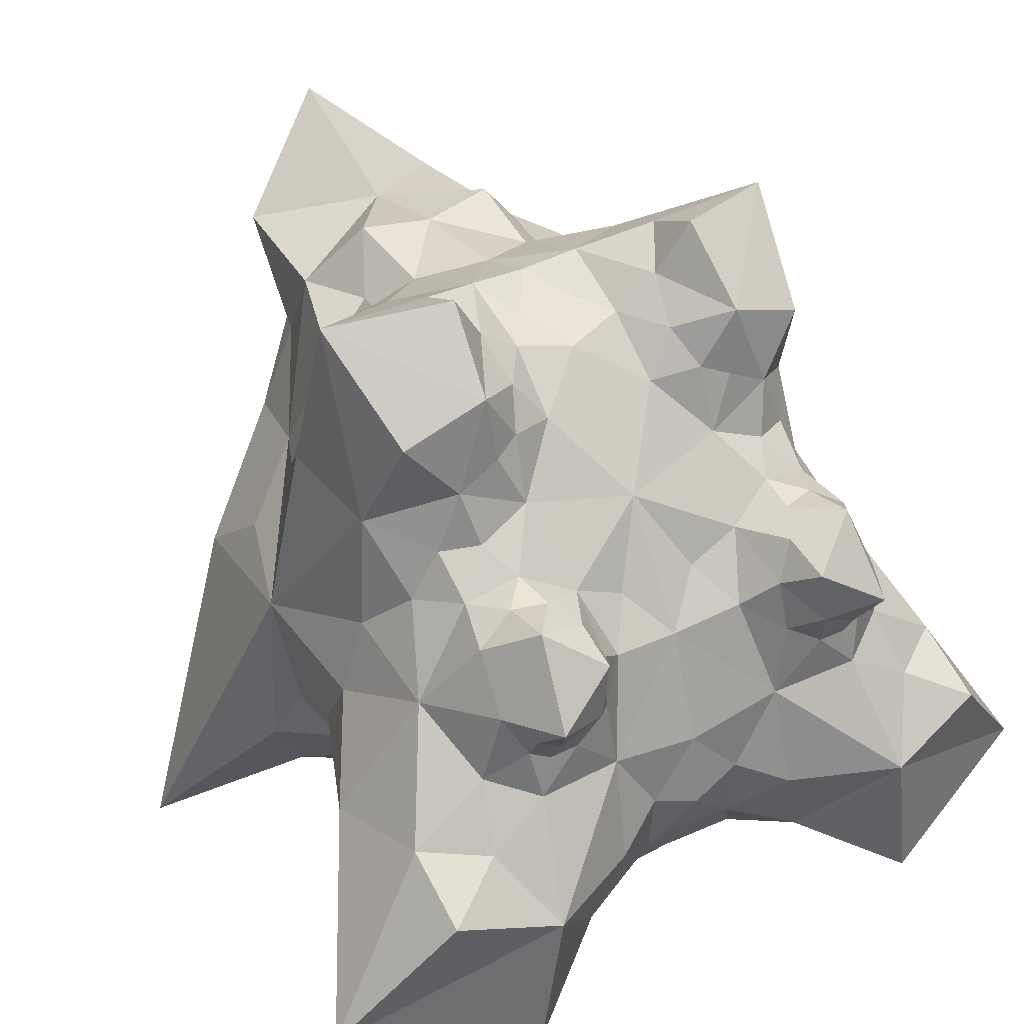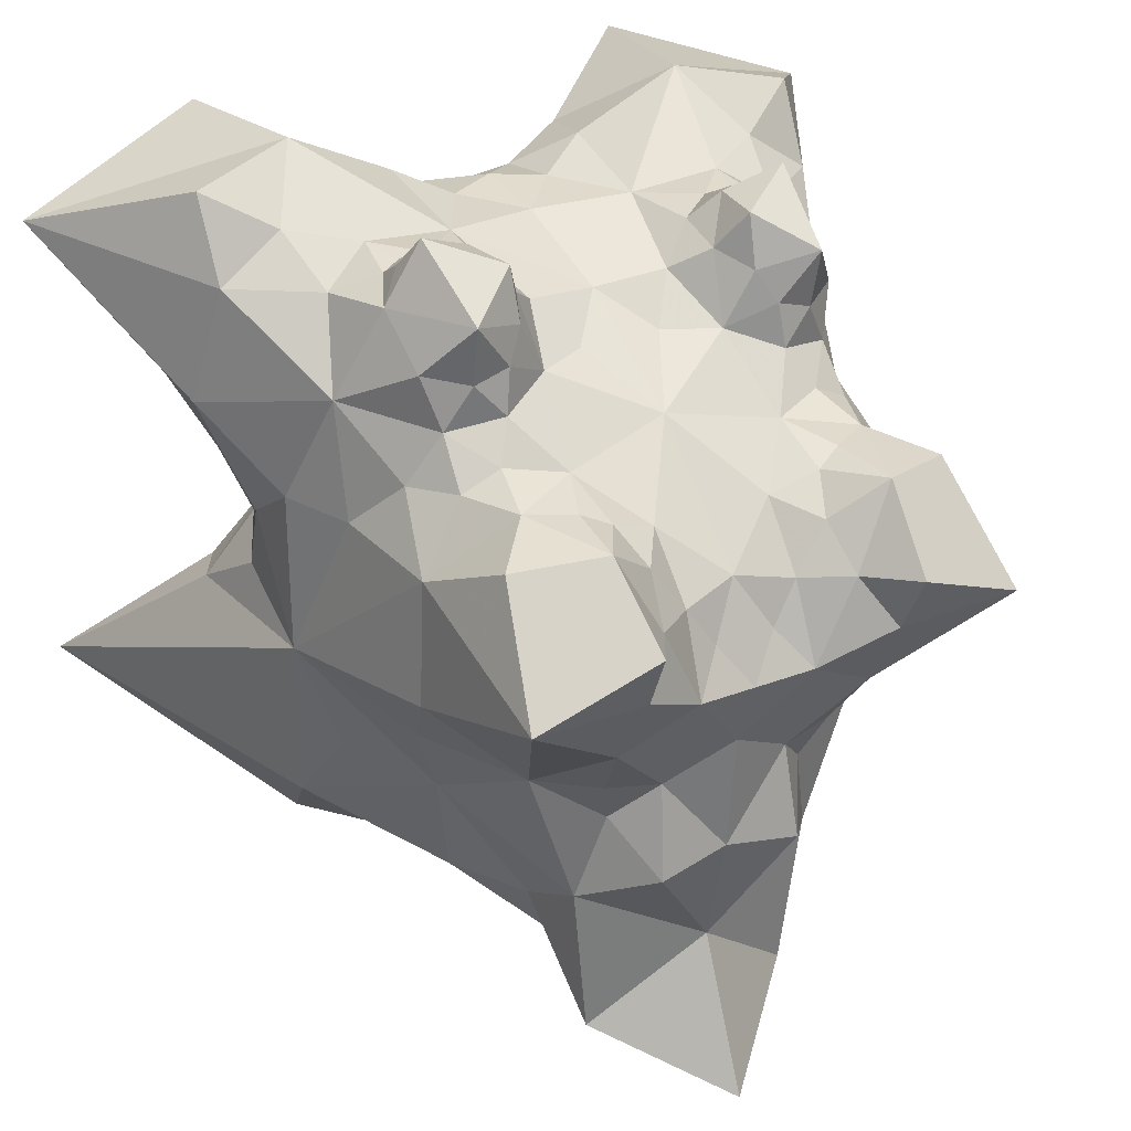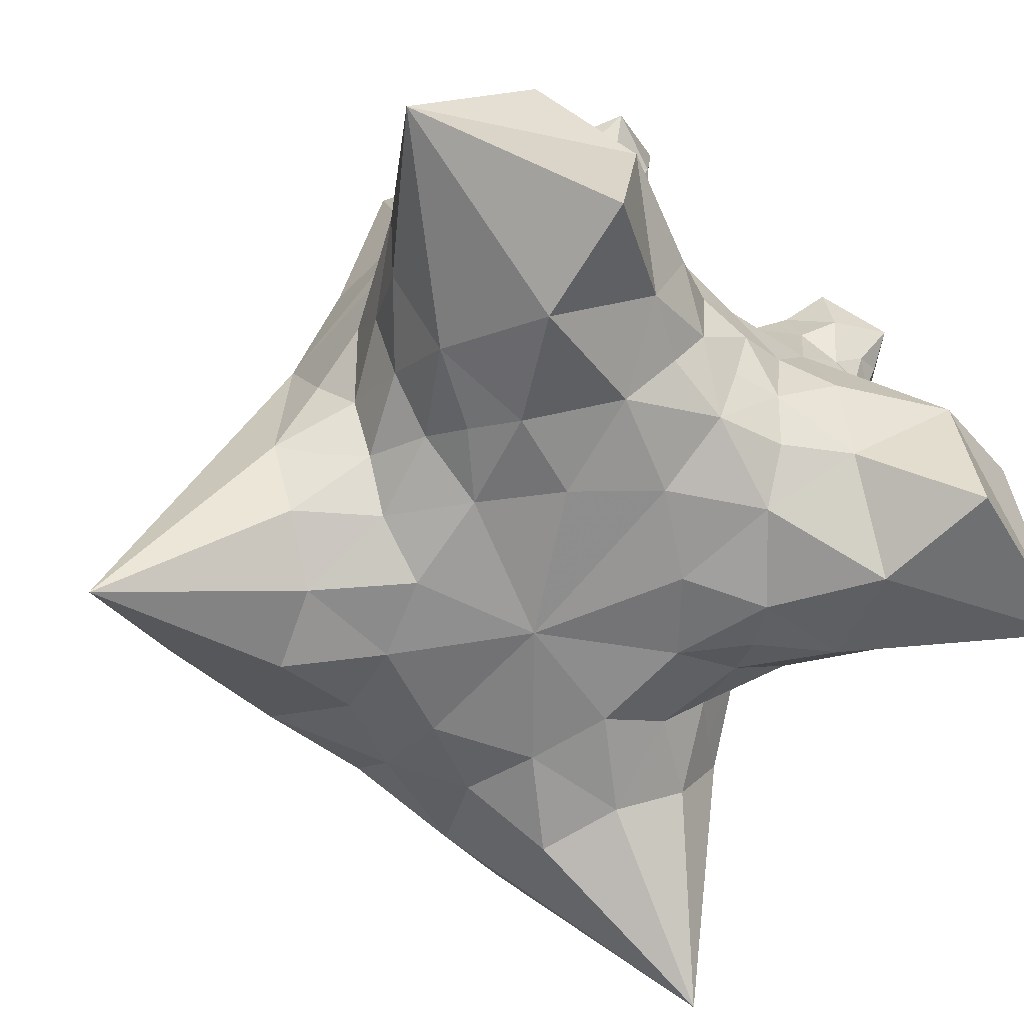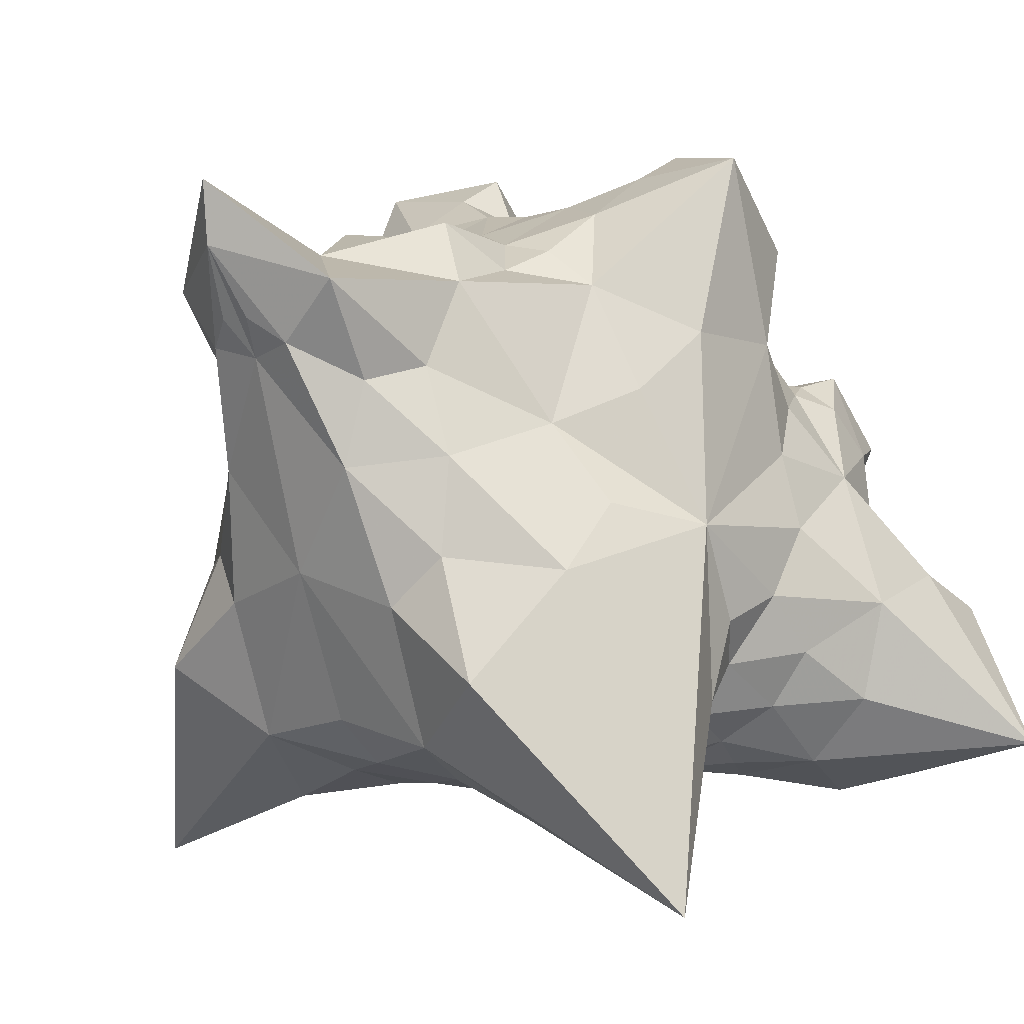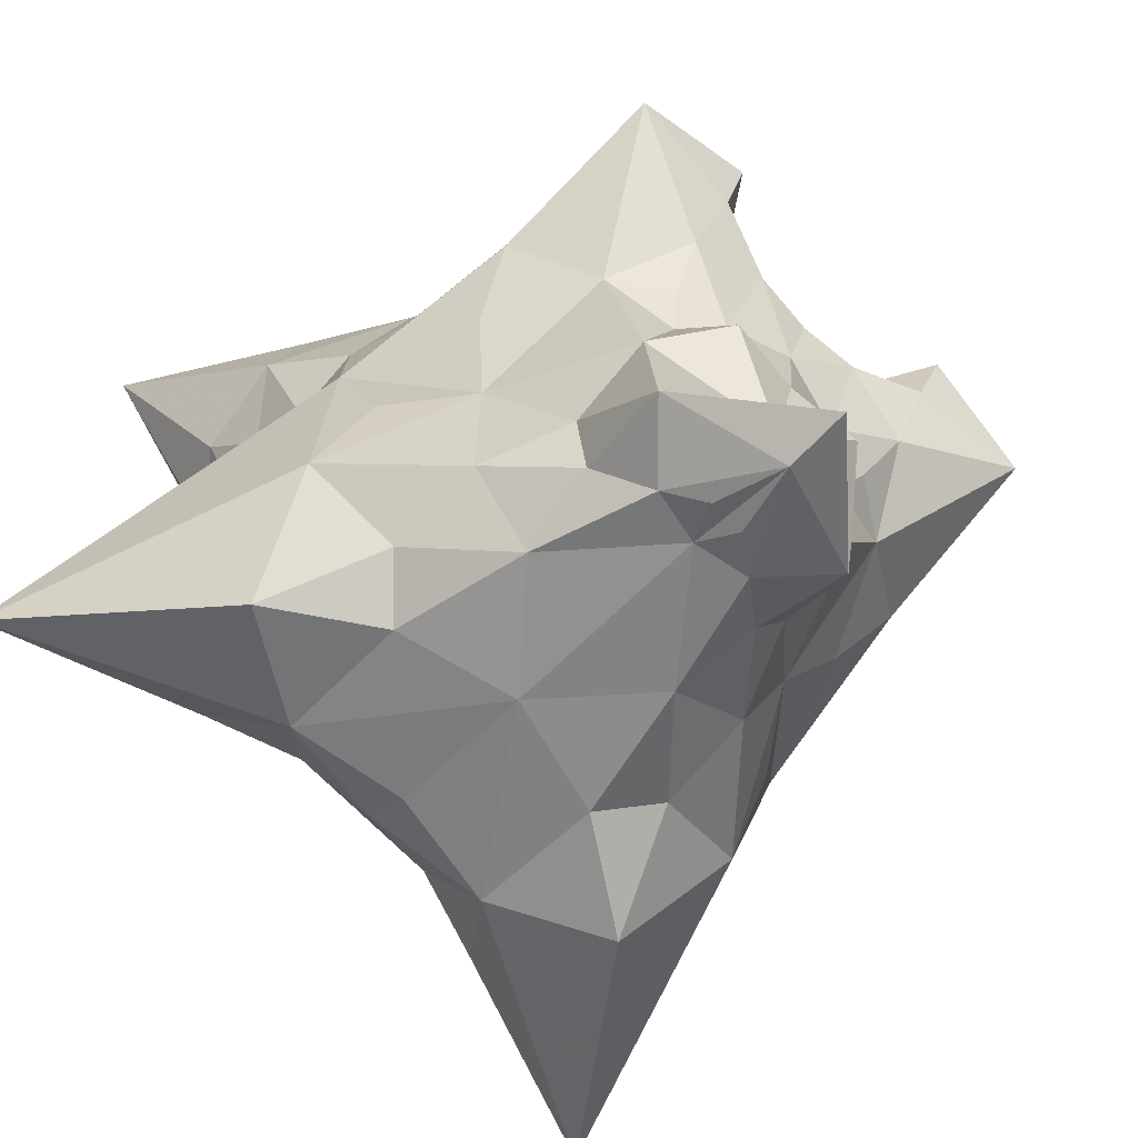
<metadata>
{"format":"obj","ext":"obj","renderer":"f3d","projection":"perspective","resolution":1024,"background":"white","views":[{"elev":37.8,"azim":148.0,"up":"+Z"},{"elev":27.1,"azim":-31.3,"up":"+Y"},{"elev":-61.5,"azim":139.7,"up":"+Z"},{"elev":-0.5,"azim":44.0,"up":"+Z"},{"elev":-76.9,"azim":-44.1,"up":"+Y"}]}
</metadata>
<code>
v 0.8069 0.1373 -0.6519
v 1.227 0.7503 -0.2294
v 0.764 1.541 -0.3879
v 0.471 1.289 -0.7347
v 0.6754 0.5301 -0.8638
v 0 0.09421 -0.9567
v 0 -0.7535 -0.8238
v 1.026 0.07654 -0.2873
v 0.4434 -0.0262 -0.9364
v 0.4798 0.3329 -0.8859
v 0.9345 0.02142 -0.6263
v 0.7394 0.3741 -0.7669
v 0.6894 1.285 -0.002729
v 1.152 1.172 -0.1271
v 1.56 1.277 -0.7822
v 0.9373 0.699 -0.8508
v 0.2526 1.145 -0.7242
v 0.3548 1.252 -0.02596
v 0.3738 1.353 -0.4101
v 0.9389 0.4402 -0.6258
v 0 0.3882 1.155
v 0.6458 1.263 0.1482
v 0 0.7977 0.7418
v 0.2662 1.112 0.3367
v 0.3439 -0.3179 -0.9546
v 0 -0.4736 -0.9171
v 0.6693 0.054 -0.8207
v 0.2218 0.0589 1.319
v 0.1835 1.262 -0.3047
v 0 1.2 -0.5747
v 0 0.8003 -0.8841
v 0 1.234 -0.1037
v 0.3335 0.9706 -0.8643
v 0.2202 0.565 1.026
v 0.3364 0.5149 1.188
v 0.483 0.1829 1.418
v 0.2124 0.3448 1.207
v 0.1118 0.2003 1.232
v 0.3721 0.3592 1.324
v 0 -0.1972 1.206
v 0 0.04481 1.299
v 0.8092 -1.078 -0.4816
v 1.387 -0.6149 -1.276
v 0 -0.9394 -0.6525
v 0.2813 -0.6141 -0.8772
v 0.4266 -0.9236 -0.733
v 0.4317 -1.092 -0.2264
v 0.6187 -0.5777 -1.004
v 0.7276 -0.2875 -0.9634
v 0.9339 -0.138 -0.8235
v 1.068 0.4781 -0.4149
v 0.9287 0.1856 -0.4559
v 1.072 -0.08617 -0.5765
v 1.038 0.32 -0.1973
v 0.7039 -0.5489 0.4374
v 0.3678 -1.162 0.5813
v 0.9164 -0.4657 0.1491
v 0.7372 0.8421 0.5914
v 0.5168 1.037 0.6361
v 0.3863 -0.4667 1.022
v 0 -0.6288 1.162
v 0.5289 0.6494 1.272
v 0.4951 -0.08736 1.255
v 0.1528 0.9622 0.4683
v 0.9567 0.476 0.3402
v 1.048 -0.0879 0.07012
v 1.046 0.475 0.05739
v 0.7474 0.6776 0.7174
v 0.4969 0.6742 1.021
v 0.5377 0.8767 0.6535
v 0.9551 0.8782 0.2592
v 0.9299 0.2165 1.459
v 0.946 0.002794 0.7868
v 0.9159 0.4361 0.7628
v 0.8523 -0.2342 0.5695
v 0.4475 -0.2948 1.102
v 0 1.099 -0.7668
v 0.2714 0.5883 -0.918
v 0.5746 0.7001 -0.929
v 1.171 0.7125 -0.5991
v 0.7795 1.082 -1.003
v 0.1804 1.229 -0.5621
v 1.156 1.462 -0.2647
v 0 1.086 0.2982
v 0.9222 1.327 -0.1394
v 0.8436 1.529 -0.9563
v 0.2468 -0.3239 1.138
v 0.6512 -0.2739 0.9621
v 0.2733 -0.6683 1.192
v 0.4952 0.3917 1.522
v 0.834 0.608 1.143
v 0.4708 -0.7916 0.9521
v 0 1.274 -0.3899
v 0.3972 1.239 0.2528
v 0.4495 1.151 0.5898
v 0 -1.577 1.055
v 0.4053 -1.362 0.927
v 0.4658 -0.9519 0.6375
v 0.5993 -0.969 0.3125
v 0.3204 -1.213 0.2694
v 0 -1.597 1.288
v 0 -1.353 0.6664
v 0.9659 -0.7541 -0.08999
v 0.1936 -1.38 0.7105
v 0 -1.042 1.061
v 0.06331 -1.451 0.8035
v 0.8116 1.201 0.356
v 0.7283 1.307 0.29
v 0.5373 1.268 0.1557
v 0.8713 1.173 0.08152
v 0.38 1.196 0.444
v 0.3459 0.9572 0.5611
v 0.7255 1.248 0.1924
v 0.6093 0.7462 0.7357
v 0.8474 0.6581 0.5307
v 0.4065 0.7162 0.8205
v 0.6551 0.677 0.9347
v 0.3955 0.6298 1.062
v 0.6387 1.32 0.2426
v 0.6541 1.209 0.6777
v 0.691 1.422 0.3888
v 0.7914 1.03 0.5391
v 0.4571 1.337 0.5394
v 0.647 0.9982 0.6345
v 0.4877 1.342 0.3282
v 0.6082 -1.015 -0.04541
v 0 -1.142 -0.1072
f 8 54 66
f 20 52 1
f 1 52 11
f 9 10 27
f 79 5 10
f 5 12 10
f 1 11 50
f 1 50 27
f 12 27 10
f 71 14 110
f 33 4 81
f 3 15 86
f 16 15 80
f 3 13 85
f 2 15 14
f 3 85 83
f 3 18 13
f 3 4 19
f 2 51 80
f 37 28 39
f 66 54 67
f 23 64 84
f 107 113 108
f 62 72 91
f 117 74 68
f 21 34 23
f 58 70 114
f 9 25 6
f 26 6 25
f 100 127 47
f 53 50 11
f 43 46 48
f 87 61 89
f 60 89 92
f 18 19 29
f 4 17 82
f 19 82 29
f 4 82 19
f 31 77 33
f 34 37 35
f 37 21 38
f 37 39 35
f 34 21 37
f 118 34 35
f 63 36 28
f 28 36 39
f 28 38 41
f 38 28 37
f 38 21 41
f 40 87 28
f 40 28 41
f 49 43 48
f 25 49 48
f 103 43 66
f 43 53 66
f 42 103 126
f 7 46 44
f 66 53 8
f 7 45 46
f 46 127 44
f 26 45 7
f 49 25 9
f 46 42 47
f 46 43 42
f 43 103 42
f 46 45 48
f 45 25 48
f 100 47 126
f 50 49 27
f 47 42 126
f 53 43 50
f 43 49 50
f 20 1 12
f 52 20 51
f 12 1 27
f 54 52 51
f 52 53 11
f 54 8 52
f 52 8 53
f 45 26 25
f 57 66 55
f 103 66 57
f 127 46 47
f 36 72 90
f 88 75 73
f 118 69 116
f 61 87 40
f 35 62 118
f 74 65 115
f 116 23 34
f 67 71 65
f 112 111 24
f 23 112 64
f 66 67 65
f 58 122 124
f 70 58 124
f 62 69 118
f 68 74 115
f 75 66 73
f 66 74 73
f 66 75 55
f 74 66 65
f 75 88 55
f 60 88 76
f 31 78 6
f 31 33 78
f 78 79 10
f 12 5 16
f 6 78 10
f 6 10 9
f 27 49 9
f 51 2 54
f 12 16 20
f 16 5 79
f 15 2 80
f 33 79 78
f 2 71 67
f 15 3 83
f 16 79 81
f 79 33 81
f 51 20 80
f 20 16 80
f 93 82 30
f 4 3 86
f 15 16 81
f 4 33 17
f 77 82 17
f 77 30 82
f 85 14 83
f 14 15 83
f 18 3 19
f 14 85 110
f 54 2 67
f 2 14 71
f 33 77 17
f 15 81 86
f 81 4 86
f 87 89 60
f 55 92 98
f 76 88 63
f 112 116 70
f 88 72 63
f 72 36 63
f 74 72 73
f 72 88 73
f 72 62 90
f 62 35 39
f 69 62 117
f 72 74 91
f 63 87 76
f 87 60 76
f 62 39 90
f 39 36 90
f 74 117 91
f 117 62 91
f 88 60 92
f 29 82 93
f 18 109 13
f 22 13 109
f 93 32 29
f 125 119 109
f 32 18 29
f 119 22 109
f 18 84 24
f 125 109 94
f 112 23 116
f 103 57 55
f 96 97 101
f 99 103 55
f 97 104 56
f 92 55 88
f 97 105 101
f 96 106 104
f 105 92 89
f 98 56 99
f 105 97 92
f 97 98 92
f 63 28 87
f 89 61 105
f 102 104 106
f 96 102 106
f 98 97 56
f 97 96 104
f 107 110 113
f 94 24 111
f 94 18 24
f 32 84 18
f 95 111 112
f 113 13 22
f 113 119 108
f 22 119 113
f 64 112 24
f 18 94 109
f 13 113 110
f 85 13 110
f 122 58 71
f 114 117 68
f 58 114 68
f 70 124 59
f 71 58 115
f 59 112 70
f 116 117 114
f 59 95 112
f 70 116 114
f 116 69 117
f 58 68 115
f 24 84 64
f 71 110 107
f 65 71 115
f 118 116 34
f 119 121 108
f 107 122 71
f 107 120 122
f 120 121 123
f 122 120 124
f 111 95 123
f 59 120 95
f 108 121 107
f 121 120 107
f 121 119 125
f 111 125 94
f 120 59 124
f 120 123 95
f 111 123 125
f 123 121 125
f 126 103 99
f 98 99 55
f 100 102 127
f 100 56 104
f 126 99 100
f 56 100 99
f 102 100 104
v -0.8069 0.1373 -0.6519
v -1.227 0.7503 -0.2294
v -0.764 1.541 -0.3879
v -0.471 1.289 -0.7347
v -0.6754 0.5301 -0.8638
v -1.026 0.07654 -0.2873
v -0.4434 -0.0262 -0.9364
v -0.4798 0.3329 -0.8859
v -0.9345 0.02142 -0.6263
v -0.7394 0.3741 -0.7669
v -0.6894 1.285 -0.002729
v -1.152 1.172 -0.1271
v -1.56 1.277 -0.7822
v -0.9373 0.699 -0.8508
v -0.2526 1.145 -0.7242
v -0.3548 1.252 -0.02596
v -0.3738 1.353 -0.4101
v -0.9389 0.4402 -0.6258
v -0.6458 1.263 0.1482
v -0.2662 1.112 0.3367
v -0.3439 -0.3179 -0.9546
v -0.6693 0.054 -0.8207
v -0.2218 0.0589 1.319
v -0.1835 1.262 -0.3047
v -0.3335 0.9706 -0.8643
v -0.2202 0.565 1.026
v -0.3364 0.5149 1.188
v -0.483 0.1829 1.418
v -0.2124 0.3448 1.207
v -0.1118 0.2003 1.232
v -0.3721 0.3592 1.324
v -0.8092 -1.078 -0.4816
v -1.387 -0.6149 -1.276
v -0.2813 -0.6141 -0.8772
v -0.4266 -0.9236 -0.733
v -0.4317 -1.092 -0.2264
v -0.6187 -0.5777 -1.004
v -0.7276 -0.2875 -0.9634
v -0.9339 -0.138 -0.8235
v -1.068 0.4781 -0.4149
v -0.9287 0.1856 -0.4559
v -1.072 -0.08617 -0.5765
v -1.038 0.32 -0.1973
v -0.7039 -0.5489 0.4374
v -0.3678 -1.162 0.5813
v -0.9164 -0.4657 0.1491
v -0.7372 0.8421 0.5914
v -0.5168 1.037 0.6361
v -0.3863 -0.4667 1.022
v -0.5289 0.6494 1.272
v -0.4951 -0.08736 1.255
v -0.1528 0.9622 0.4683
v -0.9567 0.476 0.3402
v -1.048 -0.0879 0.07012
v -1.046 0.475 0.05739
v -0.7474 0.6776 0.7174
v -0.4969 0.6742 1.021
v -0.5377 0.8767 0.6535
v -0.9551 0.8782 0.2592
v -0.9299 0.2165 1.459
v -0.946 0.002794 0.7868
v -0.9159 0.4361 0.7628
v -0.8523 -0.2342 0.5695
v -0.4475 -0.2948 1.102
v -0.2714 0.5883 -0.918
v -0.5746 0.7001 -0.929
v -1.171 0.7125 -0.5991
v -0.7795 1.082 -1.003
v -0.1804 1.229 -0.5621
v -1.156 1.462 -0.2647
v -0.9222 1.327 -0.1394
v -0.8436 1.529 -0.9563
v -0.2468 -0.3239 1.138
v -0.6512 -0.2739 0.9621
v -0.2733 -0.6683 1.192
v -0.4952 0.3917 1.522
v -0.834 0.608 1.143
v -0.4708 -0.7916 0.9521
v -0.3972 1.239 0.2528
v -0.4495 1.151 0.5898
v -0.4053 -1.362 0.927
v -0.4658 -0.9519 0.6375
v -0.5993 -0.969 0.3125
v -0.3204 -1.213 0.2694
v -0.9659 -0.7541 -0.08999
v -0.1936 -1.38 0.7105
v -0.06331 -1.451 0.8035
v -0.8116 1.201 0.356
v -0.7283 1.307 0.29
v -0.5373 1.268 0.1557
v -0.8713 1.173 0.08152
v -0.38 1.196 0.444
v -0.3459 0.9572 0.5611
v -0.7255 1.248 0.1924
v -0.6093 0.7462 0.7357
v -0.8474 0.6581 0.5307
v -0.4065 0.7162 0.8205
v -0.6551 0.677 0.9347
v -0.3955 0.6298 1.062
v -0.6387 1.32 0.2426
v -0.6541 1.209 0.6777
v -0.691 1.422 0.3888
v -0.7914 1.03 0.5391
v -0.4571 1.337 0.5394
v -0.647 0.9982 0.6345
v -0.4877 1.342 0.3282
v -0.6082 -1.015 -0.04541
f 181 170 133
f 128 168 145
f 136 168 128
f 149 135 134
f 135 132 193
f 135 137 132
f 166 136 128
f 149 166 128
f 135 149 137
f 218 139 186
f 195 131 152
f 199 140 130
f 194 140 141
f 198 138 130
f 139 140 129
f 197 198 130
f 138 143 130
f 144 131 130
f 194 167 129
f 158 150 156
f 182 170 181
f 84 179 23
f 216 221 215
f 204 187 177
f 183 189 225
f 23 153 21
f 222 185 174
f 6 148 134
f 148 6 26
f 163 127 211
f 136 166 169
f 164 162 160
f 202 61 200
f 205 202 176
f 151 144 143
f 196 142 131
f 151 196 144
f 144 196 131
f 152 77 31
f 154 156 153
f 157 21 156
f 154 158 156
f 156 21 153
f 154 153 226
f 150 155 178
f 158 155 150
f 41 157 150
f 156 150 157
f 41 21 157
f 150 200 40
f 41 150 40
f 164 160 165
f 164 165 148
f 181 160 212
f 181 169 160
f 234 212 159
f 44 162 7
f 133 169 181
f 162 161 7
f 44 127 162
f 7 161 26
f 134 148 165
f 163 159 162
f 159 160 162
f 159 212 160
f 164 161 162
f 164 148 161
f 234 163 211
f 149 165 166
f 234 159 163
f 166 160 169
f 166 165 160
f 137 128 145
f 167 145 168
f 149 128 137
f 167 168 170
f 136 169 168
f 168 133 170
f 169 133 168
f 148 26 161
f 171 181 173
f 173 181 212
f 163 162 127
f 203 187 155
f 188 190 201
f 224 184 226
f 40 200 61
f 226 177 154
f 223 180 189
f 153 23 224
f 180 186 182
f 147 219 220
f 179 220 23
f 180 182 181
f 232 230 174
f 232 174 185
f 226 184 177
f 223 189 183
f 188 181 190
f 188 189 181
f 171 190 181
f 180 181 189
f 171 201 190
f 191 201 176
f 6 192 31
f 192 152 31
f 135 193 192
f 141 132 137
f 135 192 6
f 134 135 6
f 134 165 149
f 170 129 167
f 145 141 137
f 193 132 141
f 194 129 140
f 192 193 152
f 182 186 129
f 197 130 140
f 195 193 141
f 195 152 193
f 194 145 167
f 194 141 145
f 30 196 93
f 199 130 131
f 195 141 140
f 142 152 131
f 142 196 77
f 196 30 77
f 197 139 198
f 197 140 139
f 144 130 143
f 218 198 139
f 182 129 170
f 186 139 129
f 142 77 152
f 199 195 140
f 199 131 195
f 176 202 200
f 209 205 171
f 178 201 191
f 185 224 220
f 178 187 201
f 178 155 187
f 188 187 189
f 188 201 187
f 203 177 187
f 158 154 177
f 225 177 184
f 204 189 187
f 191 200 178
f 191 176 200
f 203 158 177
f 203 155 158
f 204 225 189
f 204 177 225
f 205 176 201
f 93 196 151
f 138 217 143
f 217 138 146
f 151 32 93
f 217 227 233
f 151 143 32
f 217 146 227
f 147 84 143
f 206 217 233
f 224 23 220
f 171 173 212
f 101 208 96
f 171 212 210
f 172 213 208
f 201 171 205
f 101 105 208
f 213 214 96
f 202 205 105
f 210 172 209
f 205 208 105
f 205 209 208
f 200 150 178
f 105 61 202
f 214 213 102
f 214 102 96
f 172 208 209
f 213 96 208
f 221 218 215
f 219 147 206
f 147 143 206
f 143 84 32
f 220 219 207
f 146 138 221
f 216 227 221
f 221 227 146
f 147 220 179
f 217 206 143
f 218 221 138
f 218 138 198
f 186 174 230
f 183 225 222
f 183 222 174
f 175 232 185
f 223 174 186
f 185 220 175
f 222 225 224
f 220 207 175
f 222 224 185
f 225 184 224
f 223 183 174
f 179 84 147
f 215 218 186
f 223 186 180
f 153 224 226
f 216 229 227
f 186 230 215
f 230 228 215
f 231 229 228
f 232 228 230
f 231 207 219
f 207 228 175
f 215 229 216
f 215 228 229
f 233 227 229
f 206 233 219
f 232 175 228
f 207 231 228
f 233 231 219
f 233 229 231
f 210 212 234
f 171 210 209
f 127 102 211
f 213 172 211
f 211 210 234
f 210 211 172
f 213 211 102

</code>
